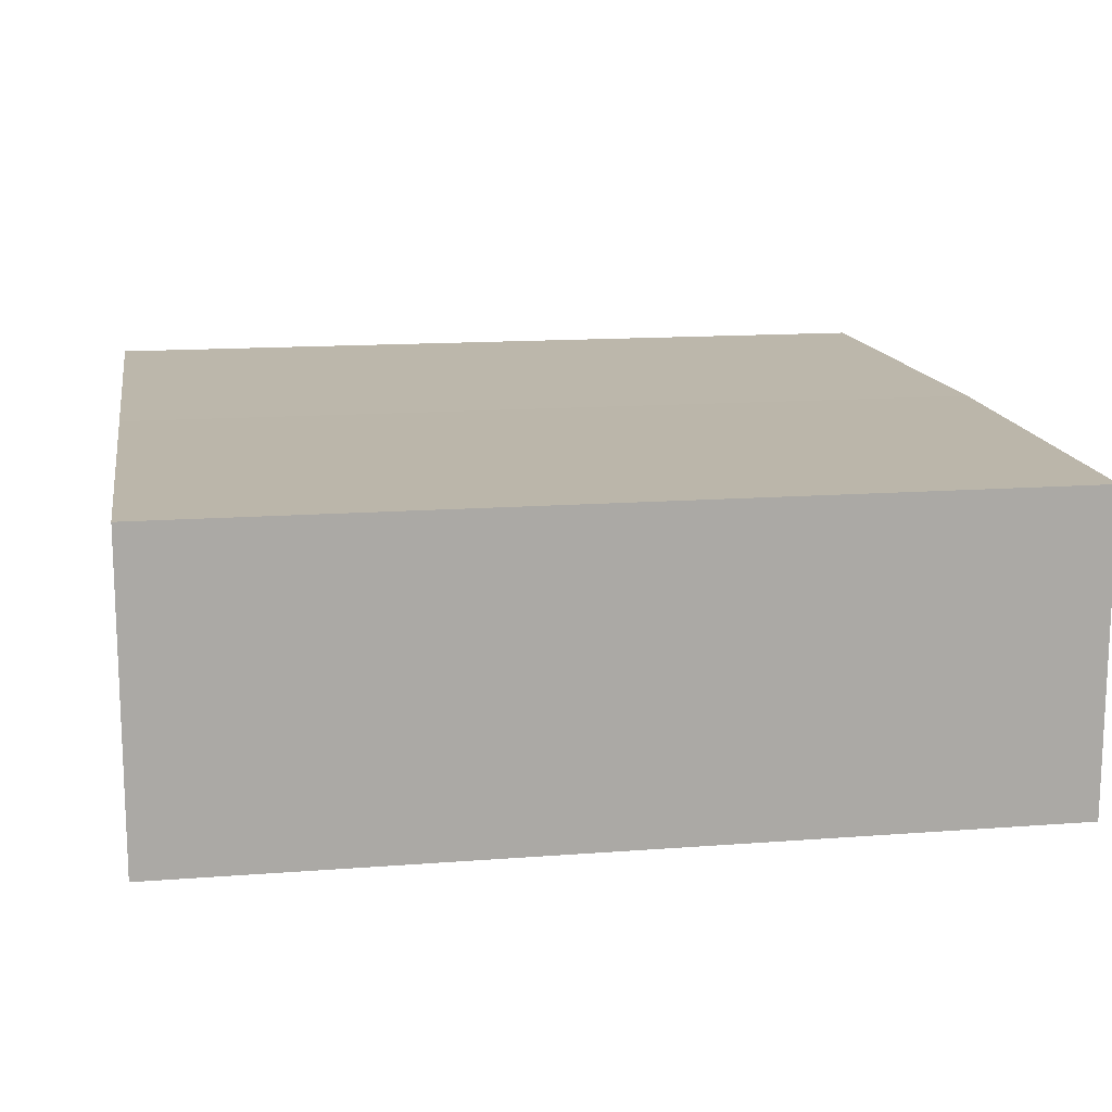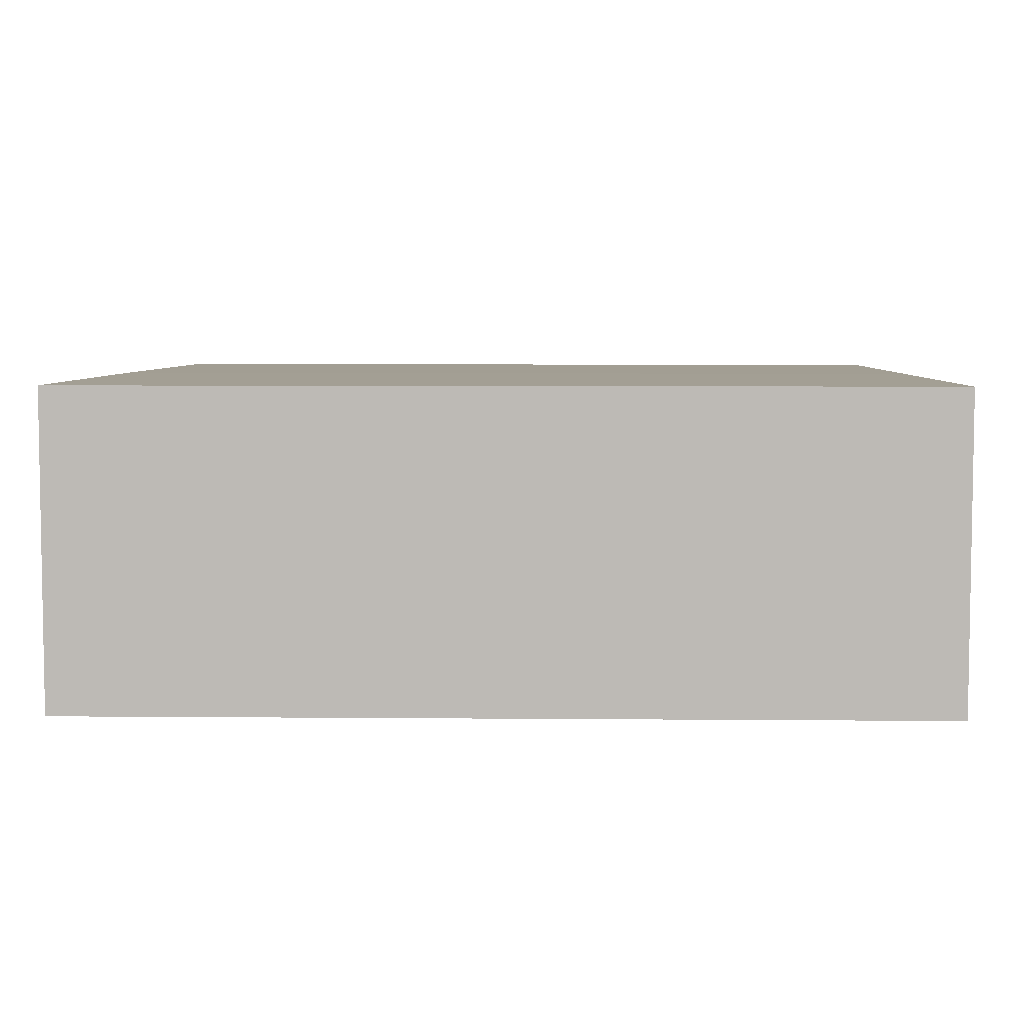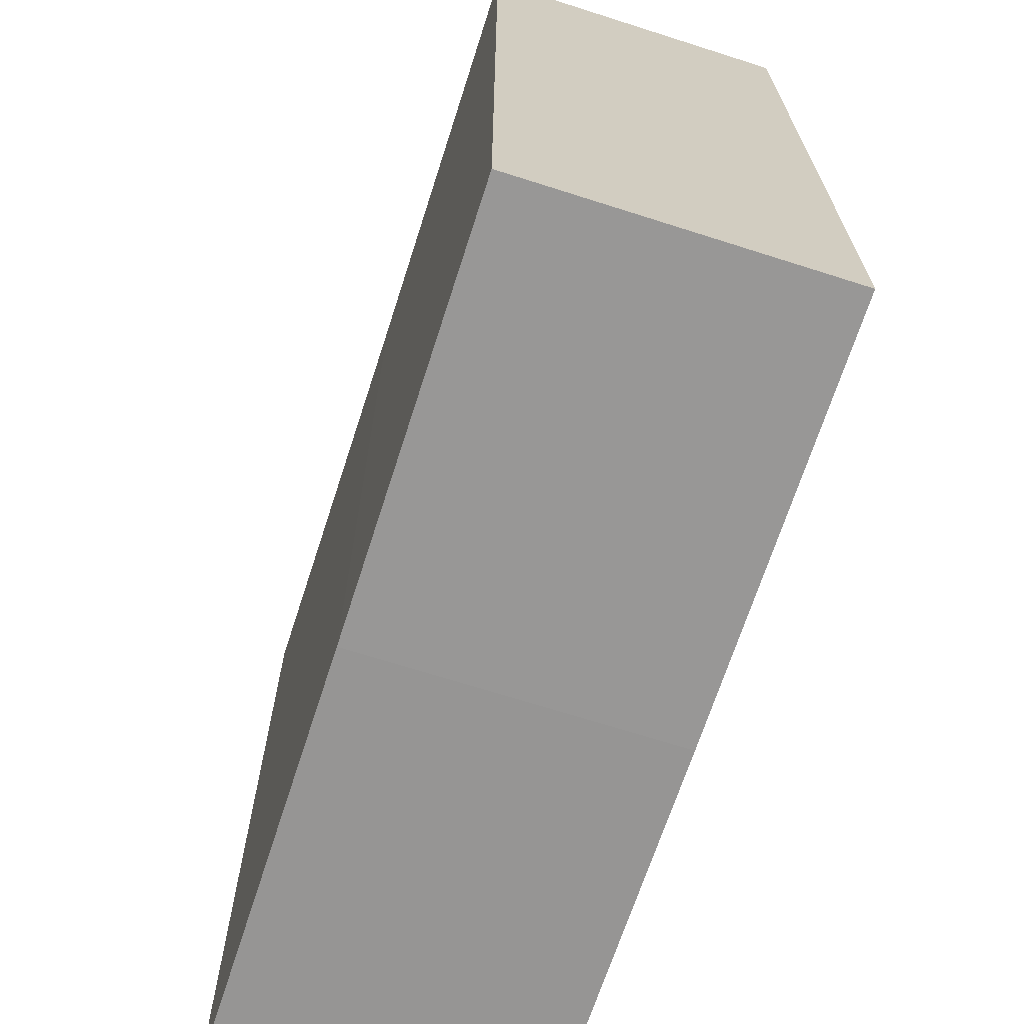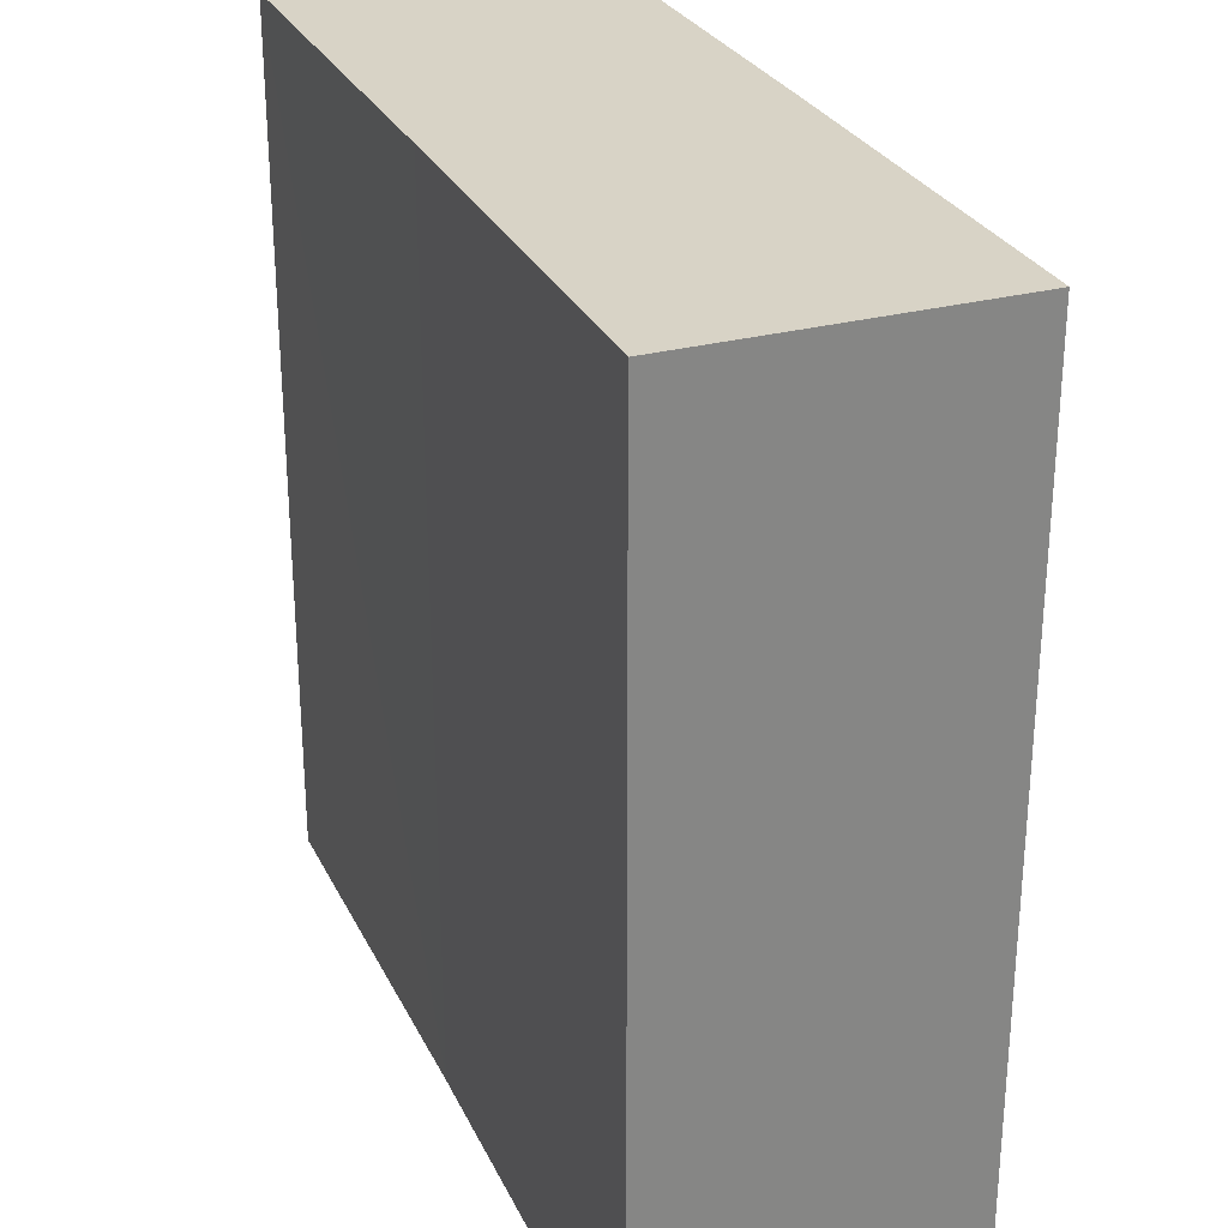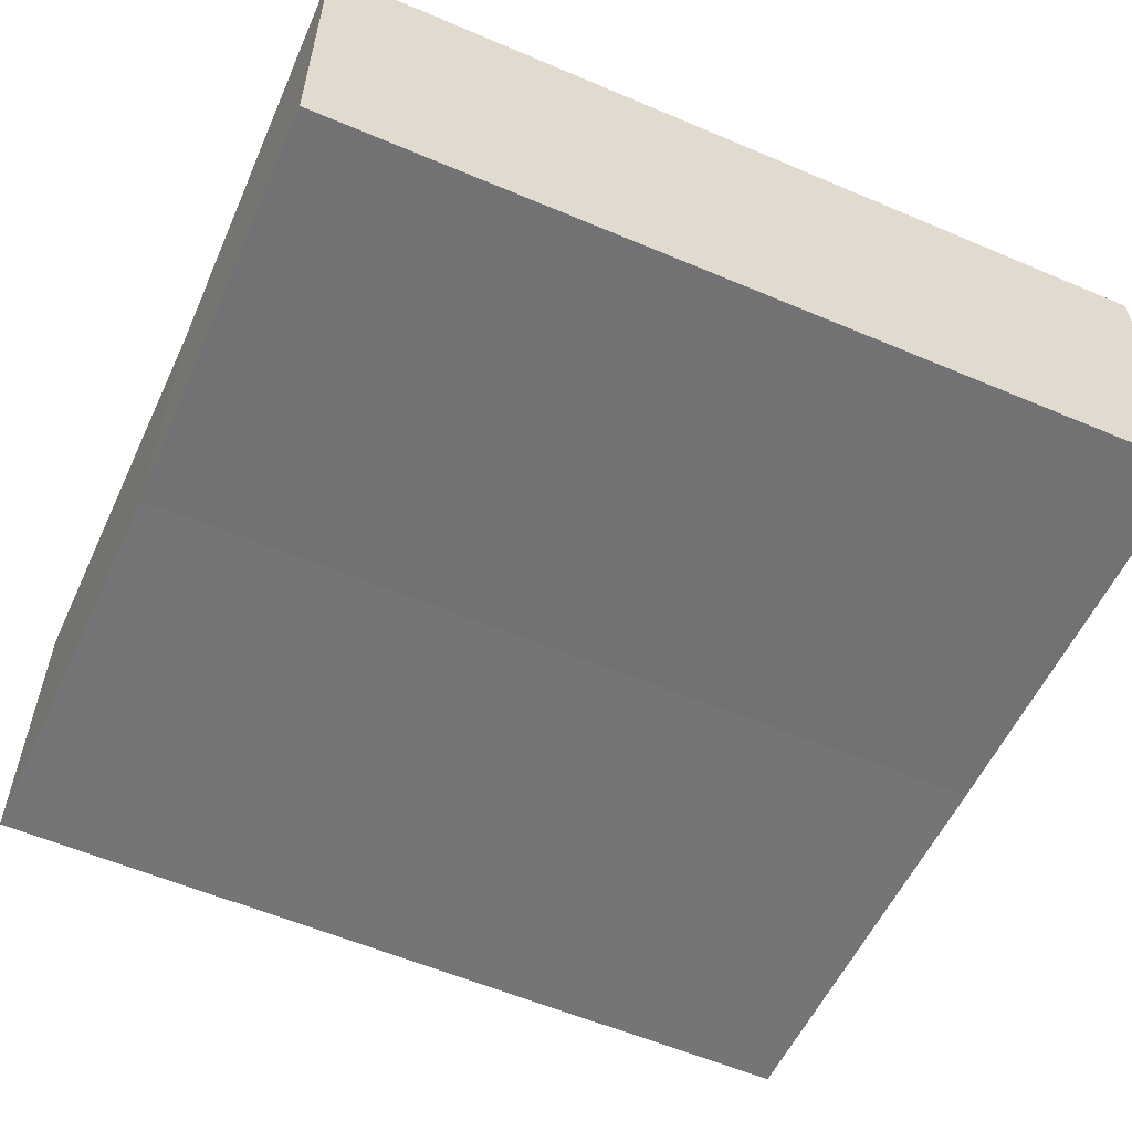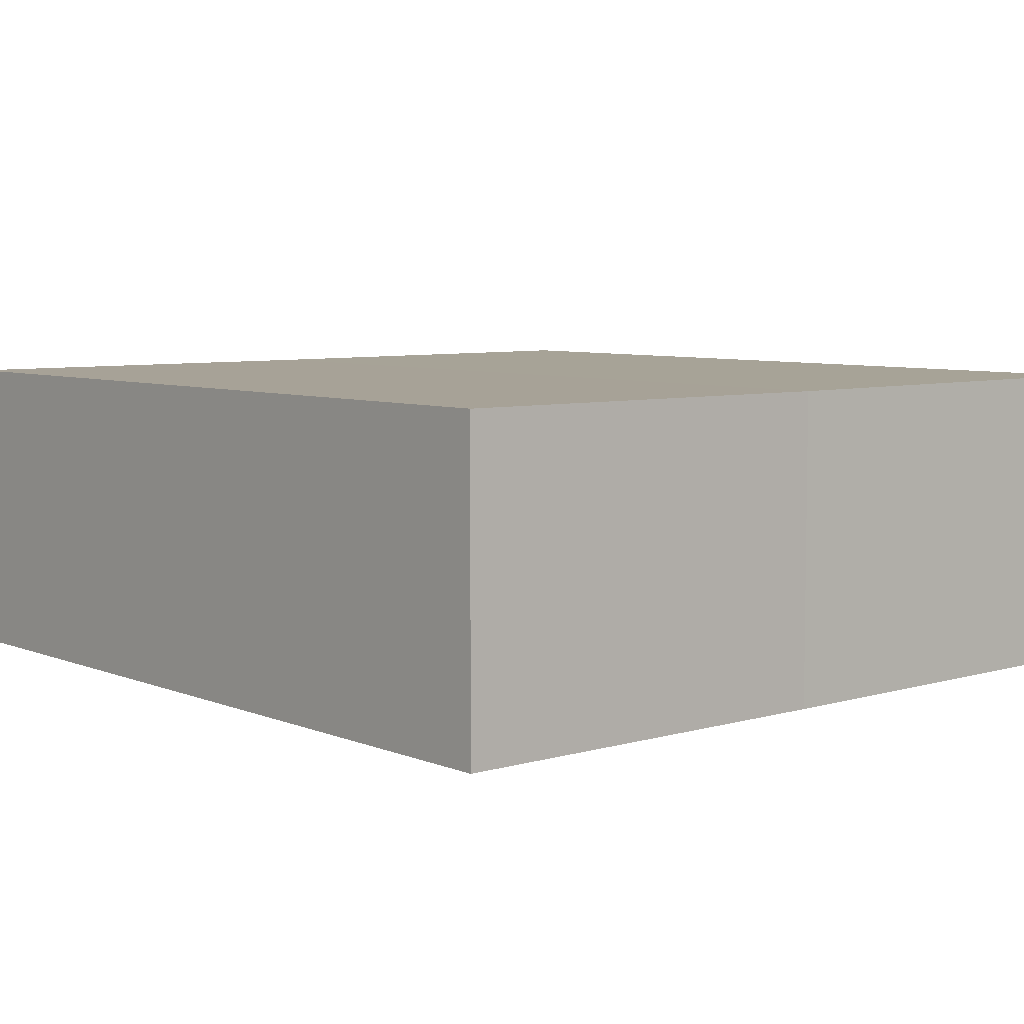
<metadata>
{"format":"obj","ext":"obj","renderer":"f3d","projection":"perspective","resolution":1024,"background":"white","views":[{"elev":14.3,"azim":-99.6,"up":"+Z"},{"elev":5.2,"azim":-88.3,"up":"+Z"},{"elev":-68.3,"azim":-107.7,"up":"+Y"},{"elev":28.3,"azim":68.4,"up":"+Y"},{"elev":-56.3,"azim":-114.2,"up":"+Z"},{"elev":6.6,"azim":-40.7,"up":"+Z"}]}
</metadata>
<code>
o 959
v 2203 1859 9.054
v 2203 1859 9.047
v 2203 1859 9.054
v 2203 1859 9.047
v 2203 1859 9.047
v 2203 1859 9.047
v 2203 1859 9.054
v 2203 1859 9.047
v 2203 1859 9.054
v 2203 1859 9.054
v 2203 1859 9.054
v 2203 1859 9.047
v 2203 1859 9.054
v 2203 1859 9.047
v 2203 1859 9.054
v 2203 1859 9.047
v 2203 1859 9.047
v 2203 1859 9.054
v 2203 1859 9.054
v 2203 1859 9.047
v 2203 1859 9.047
v 2203 1859 9.054
v 2203 1859 9.047
v 2203 1859 9.054
f 1 2 3
f 4 2 5
f 1 6 5
f 7 2 8
f 1 7 9
f 10 11 3
f 12 11 5
f 12 13 3
f 14 11 15
f 12 14 16
f 17 15 18
f 9 19 18
f 17 19 20
f 16 21 20
f 22 21 18
f 22 8 20
f 23 19 13
f 24 13 19
f 23 6 21
f 24 21 6

</code>
